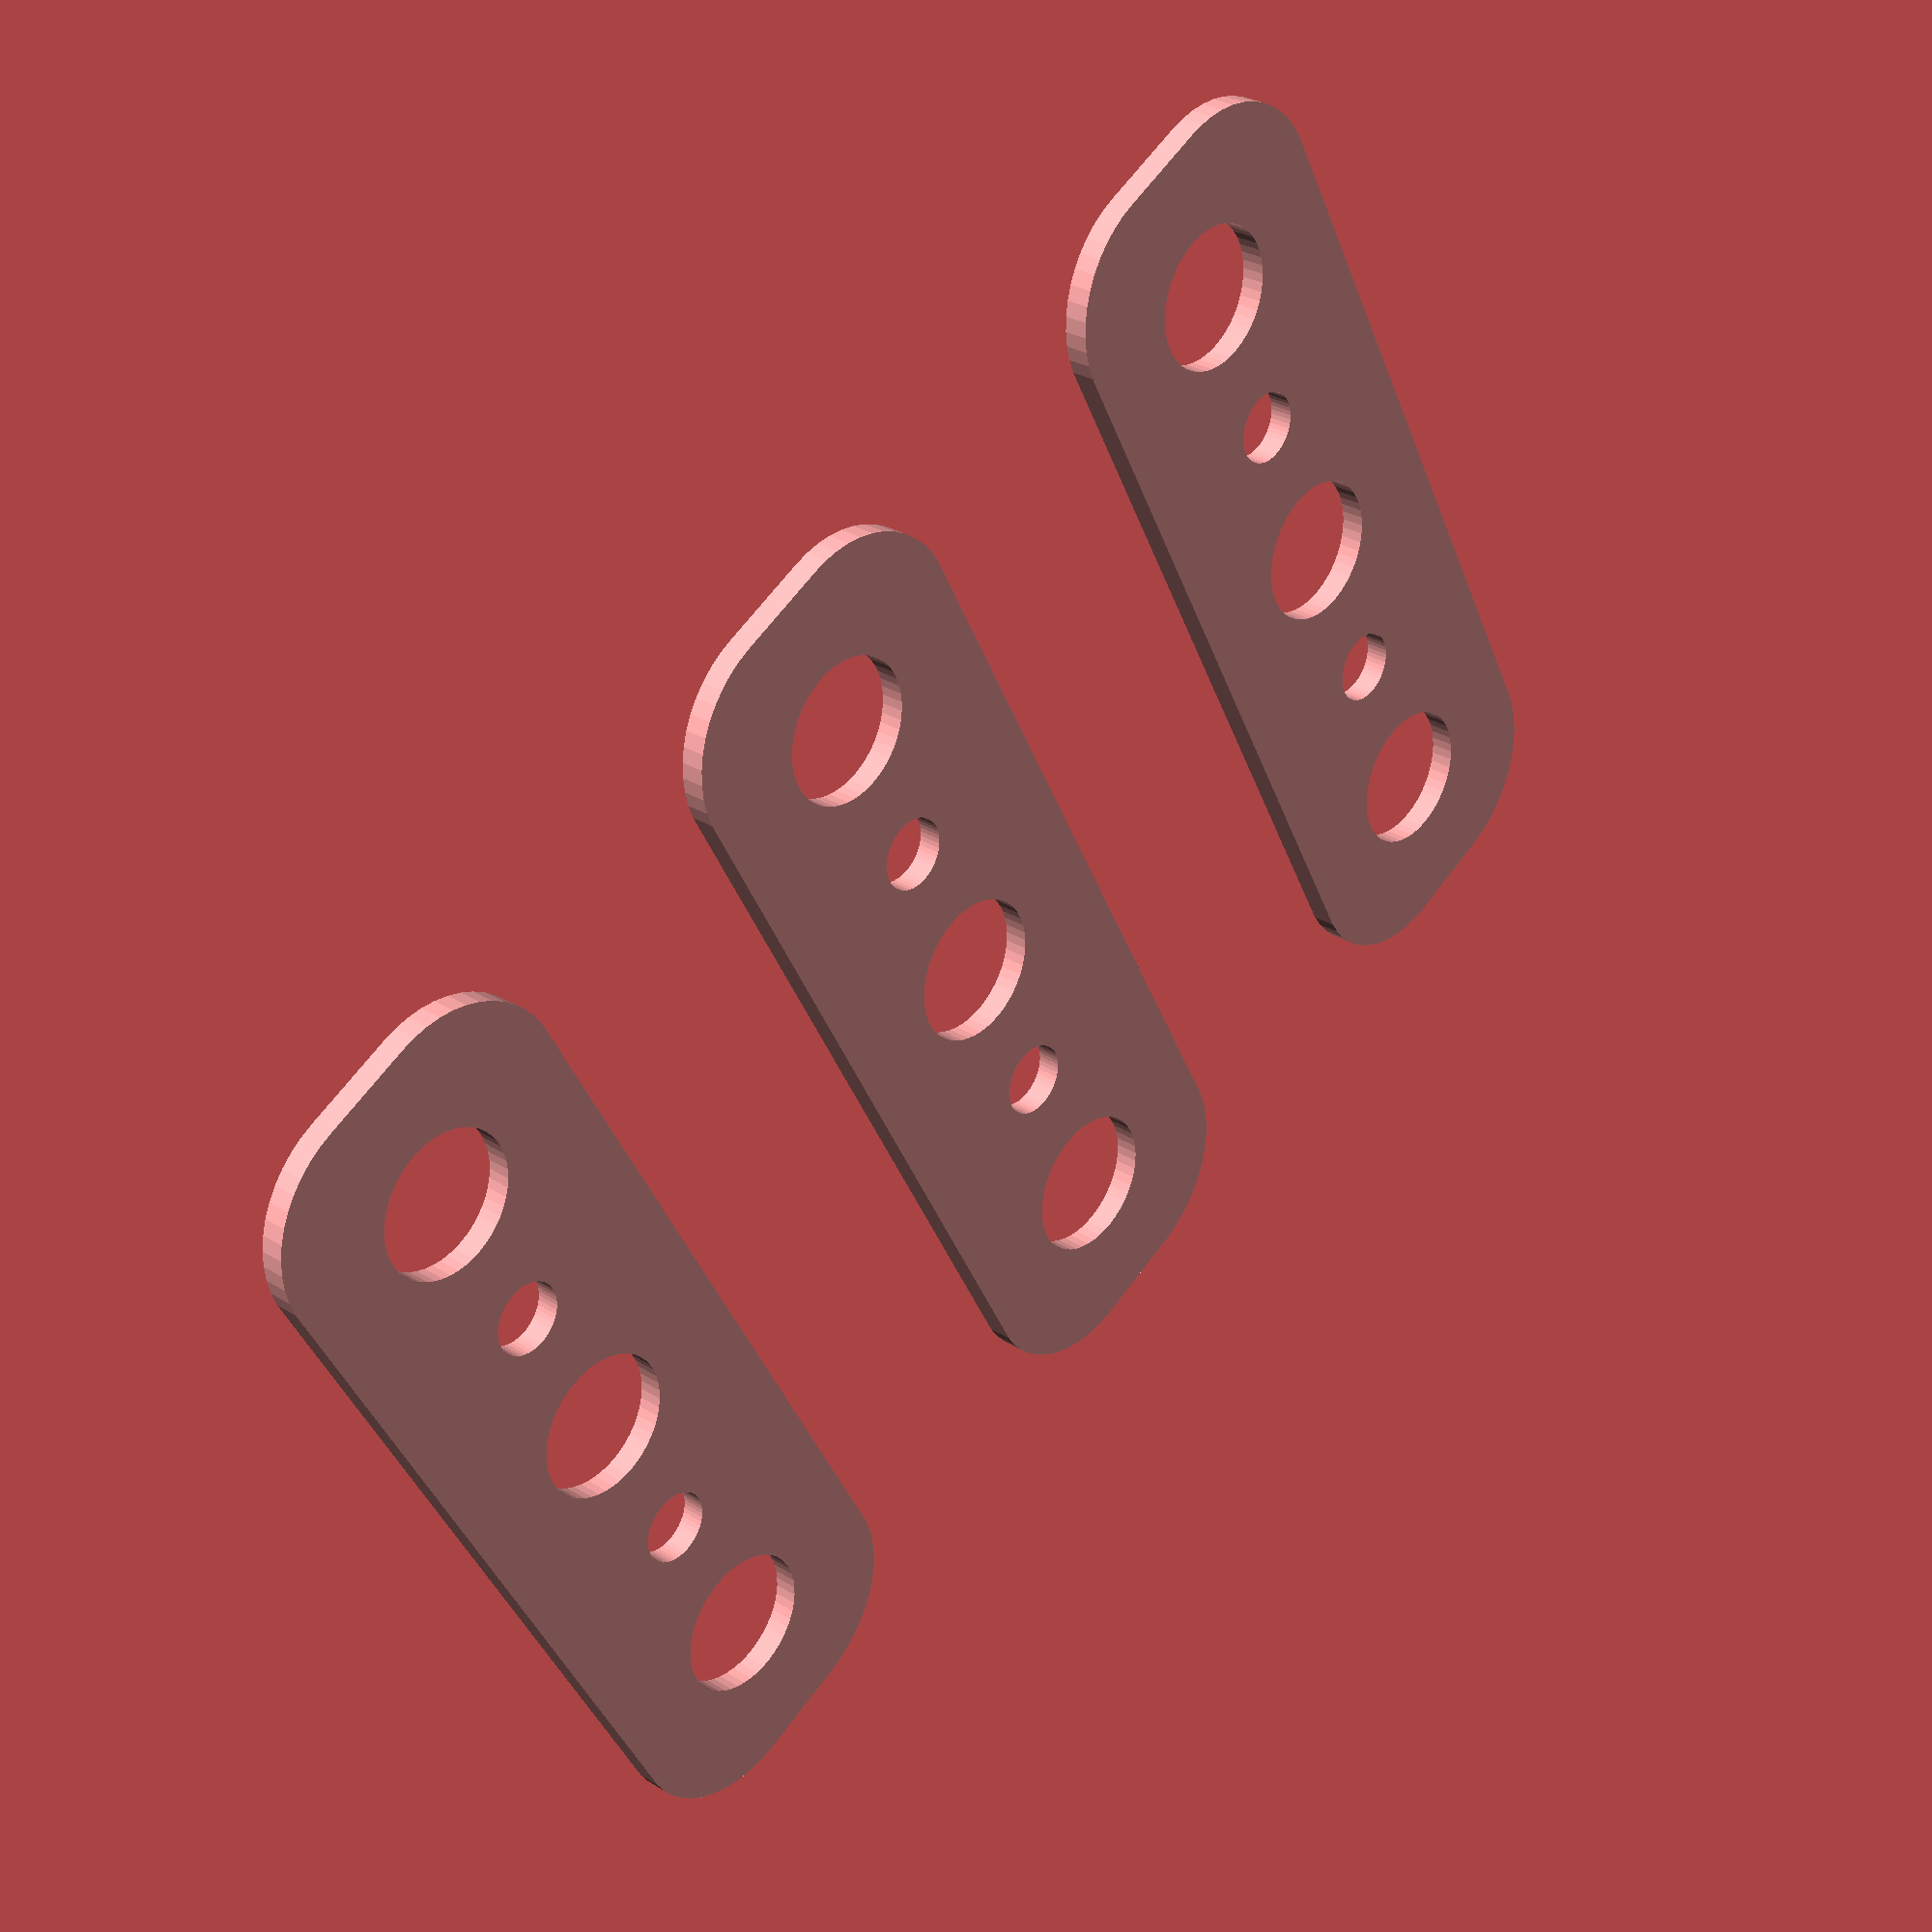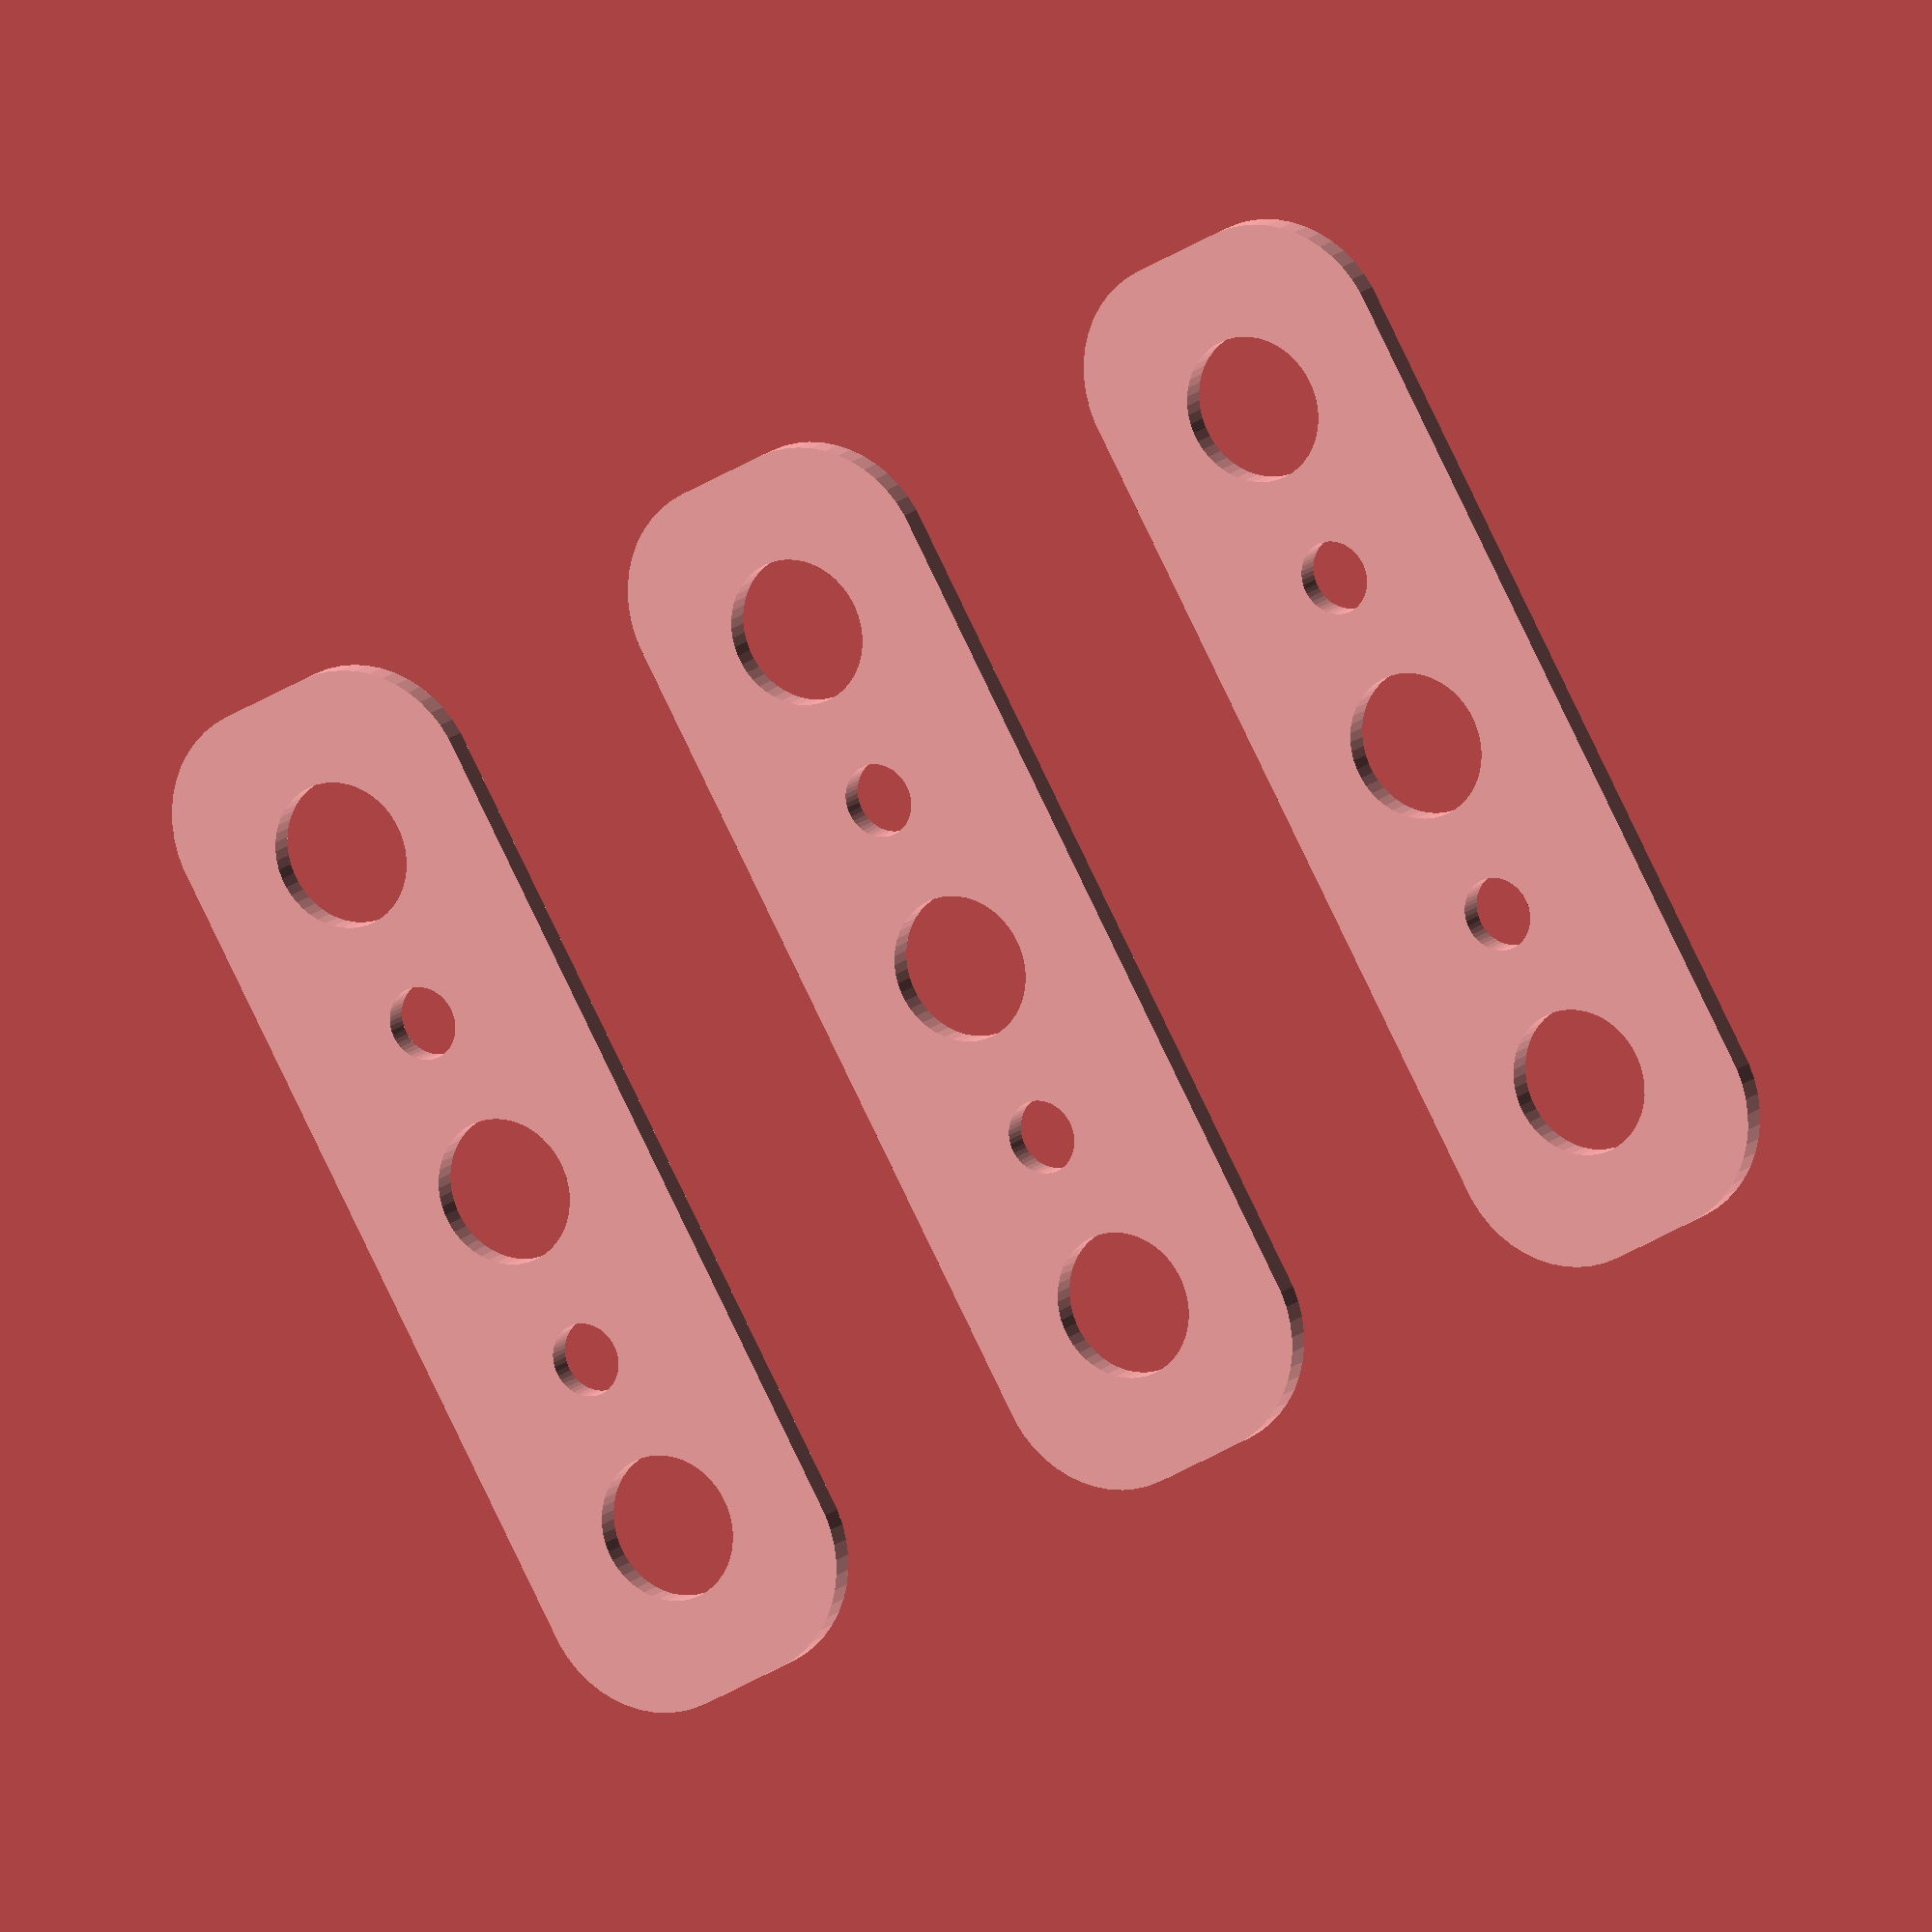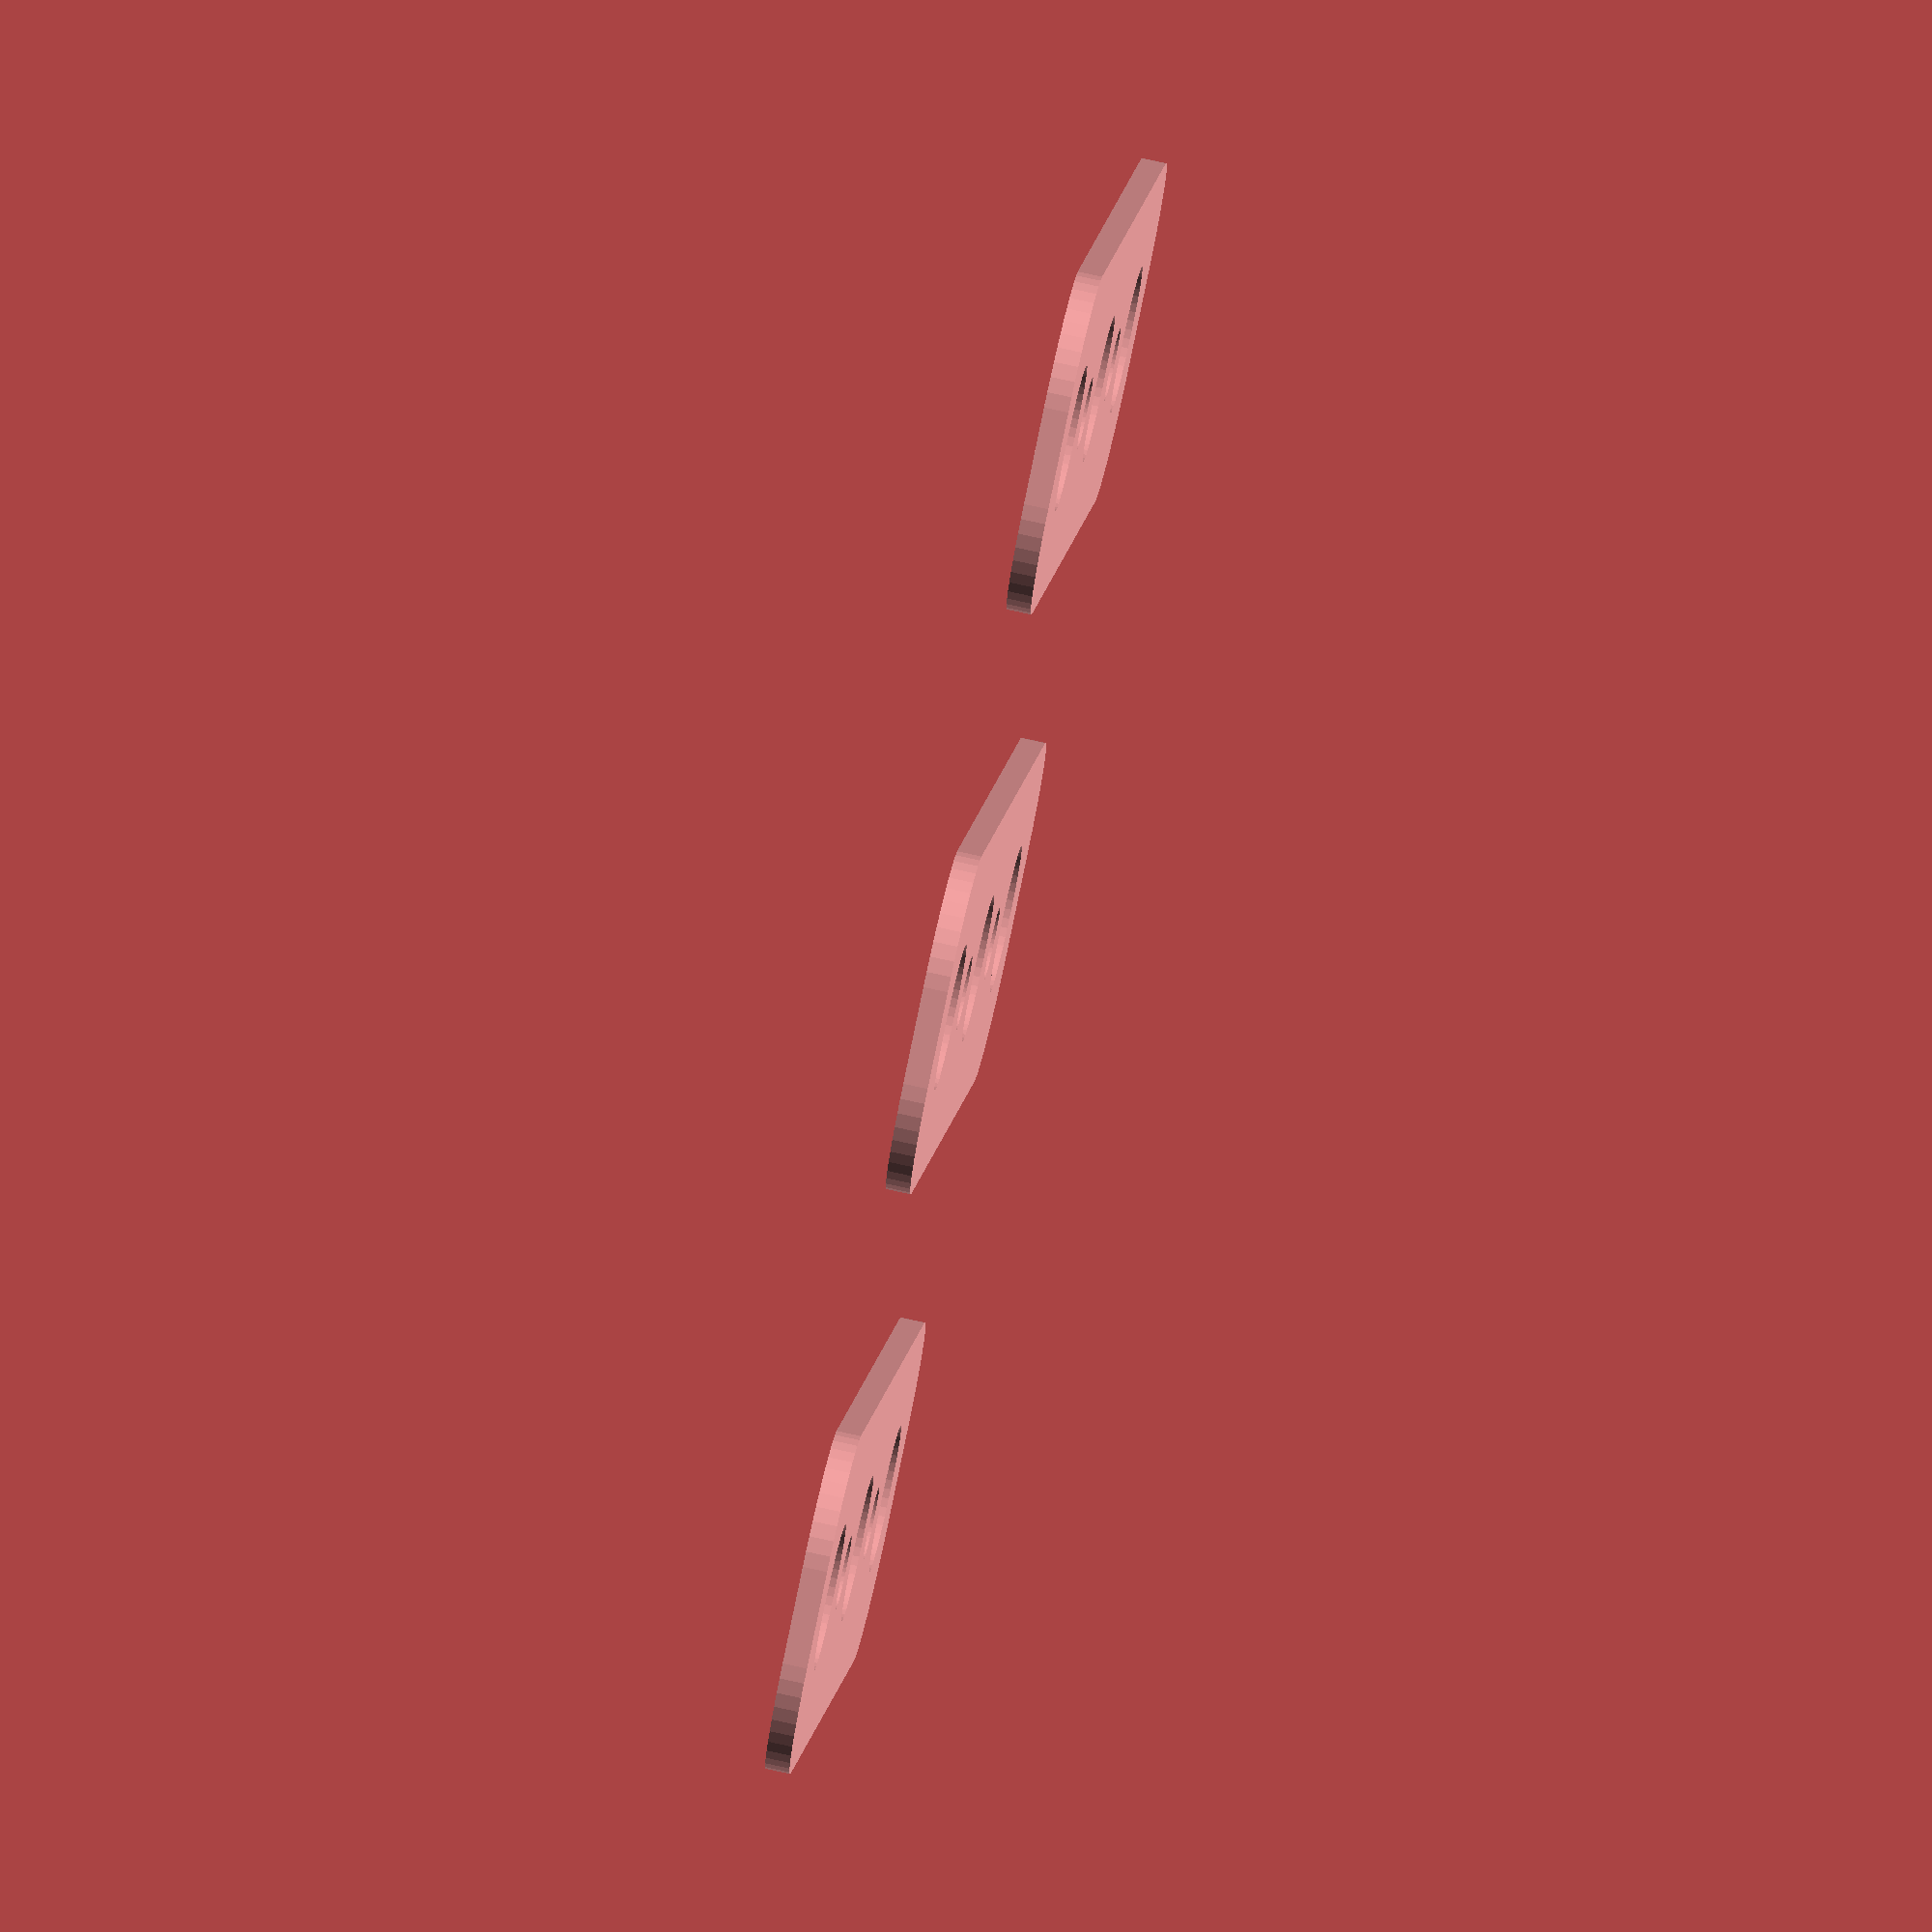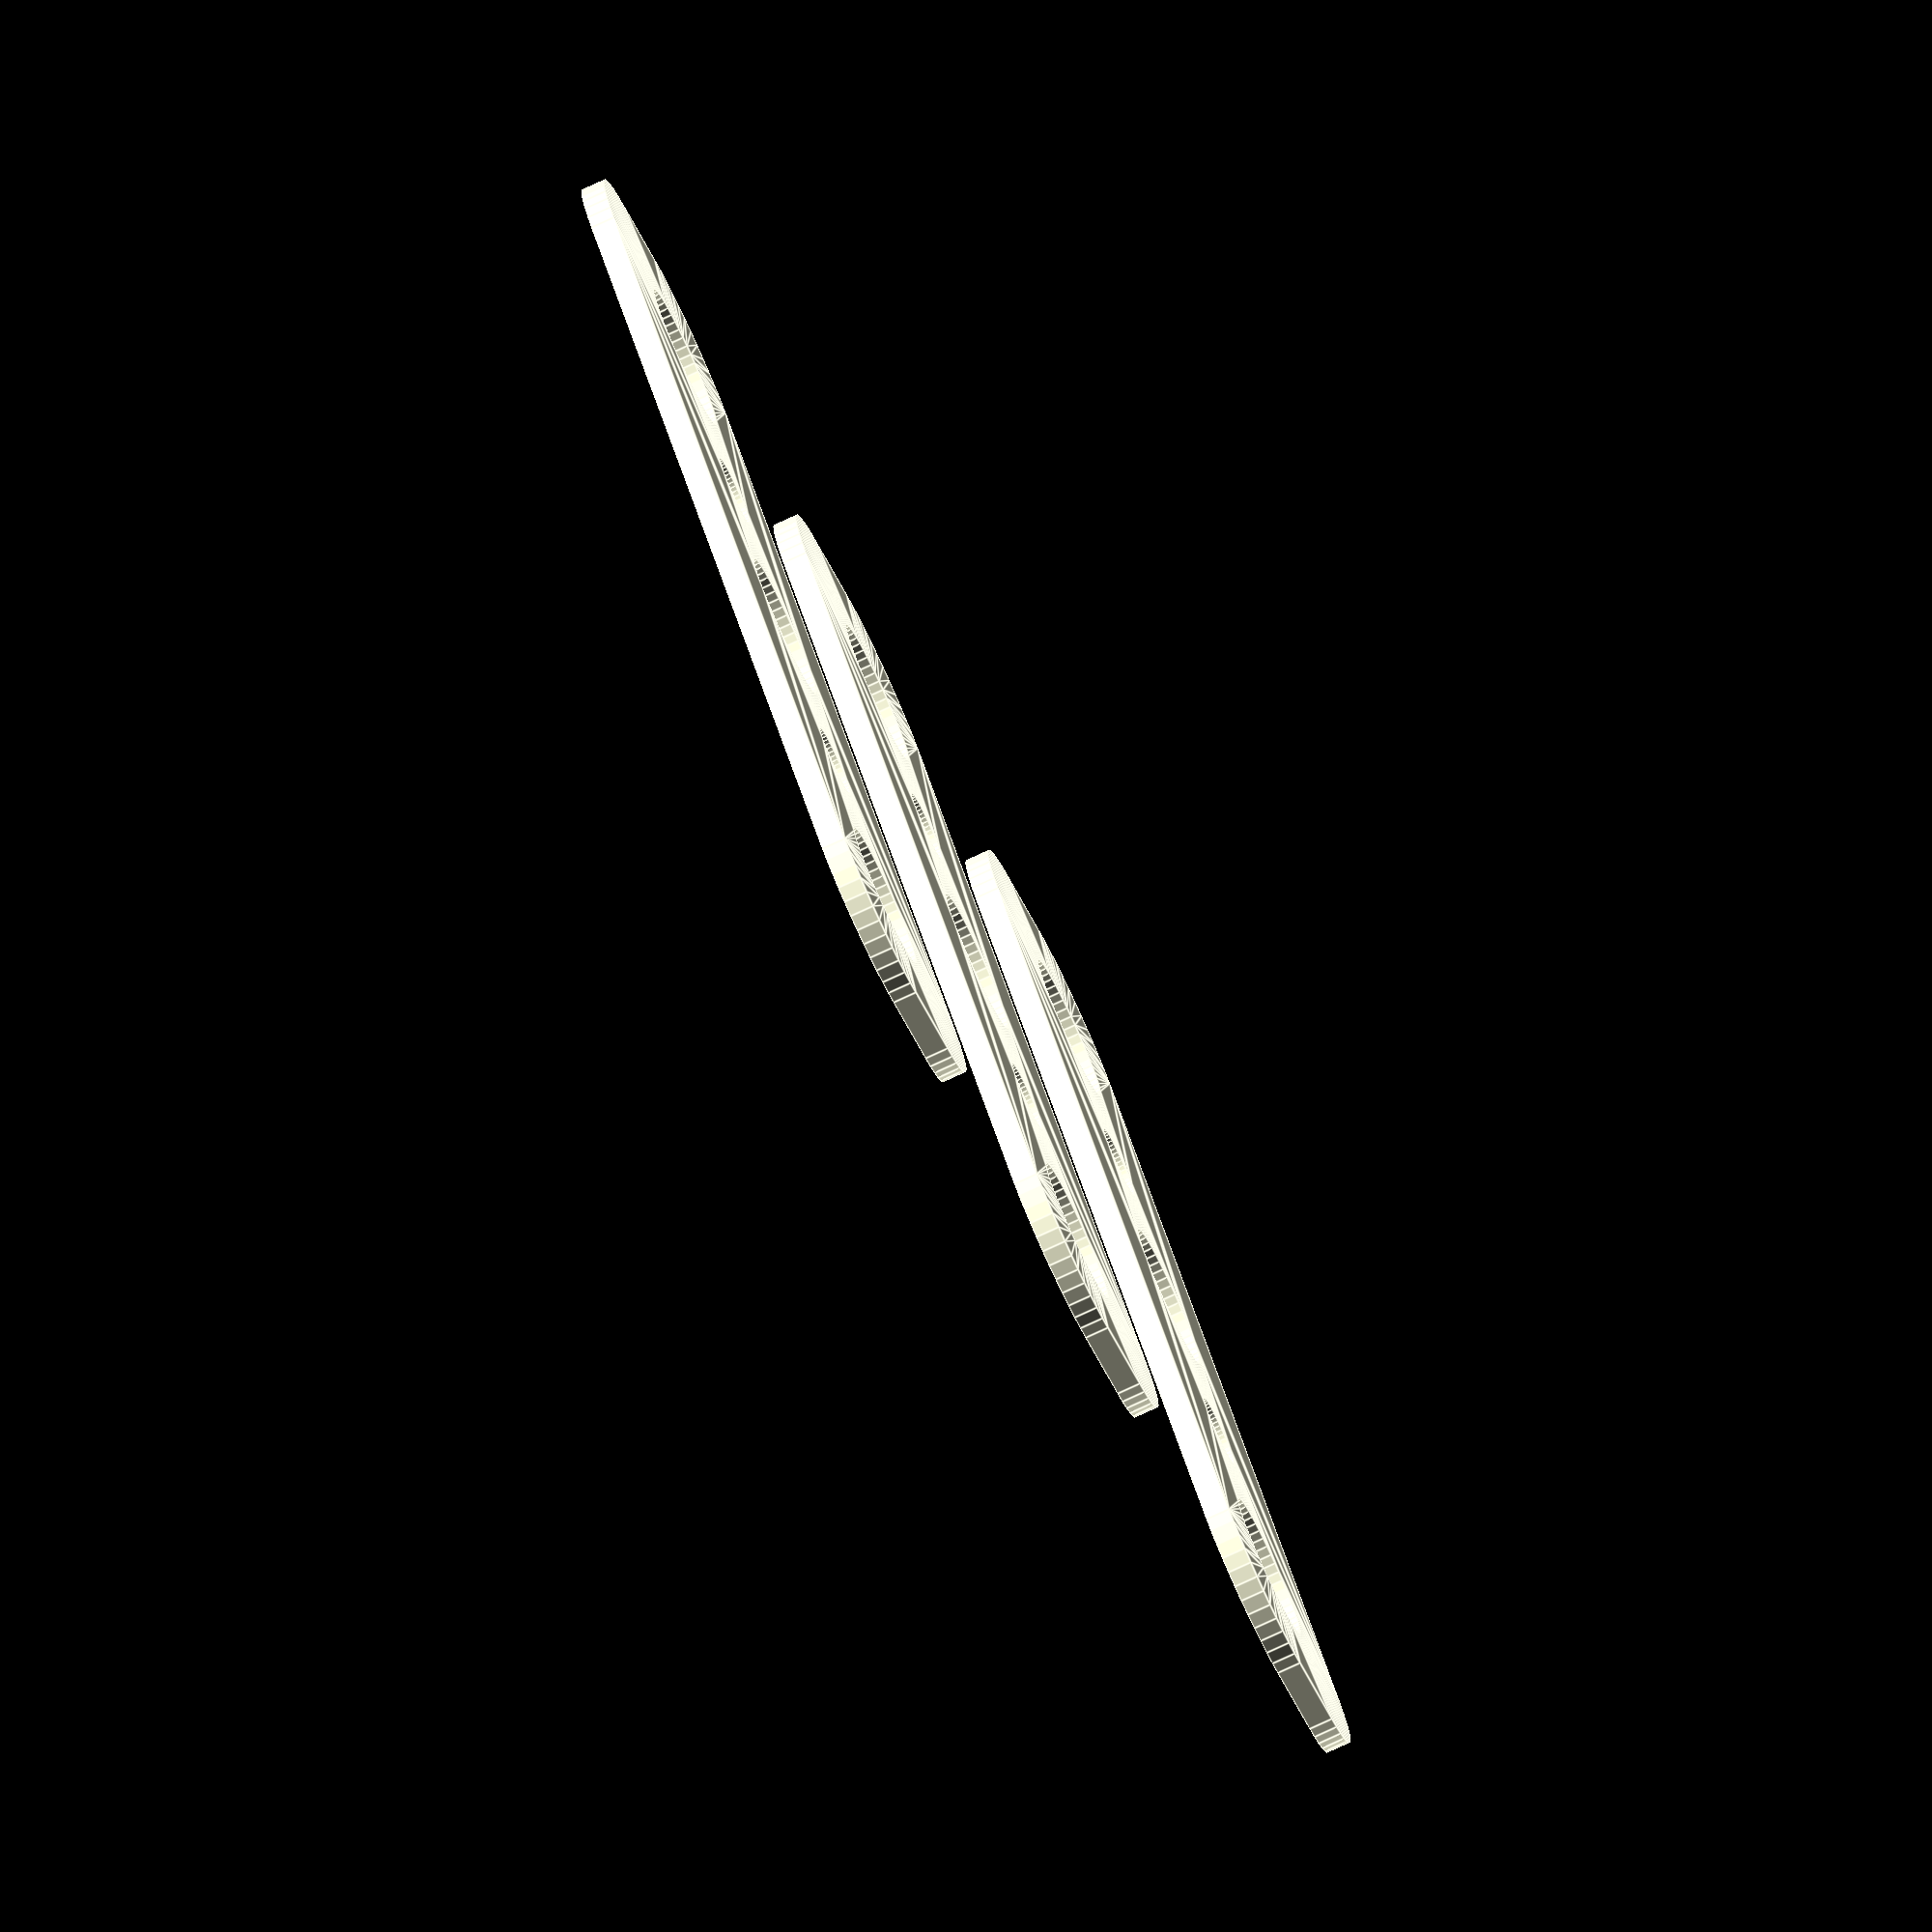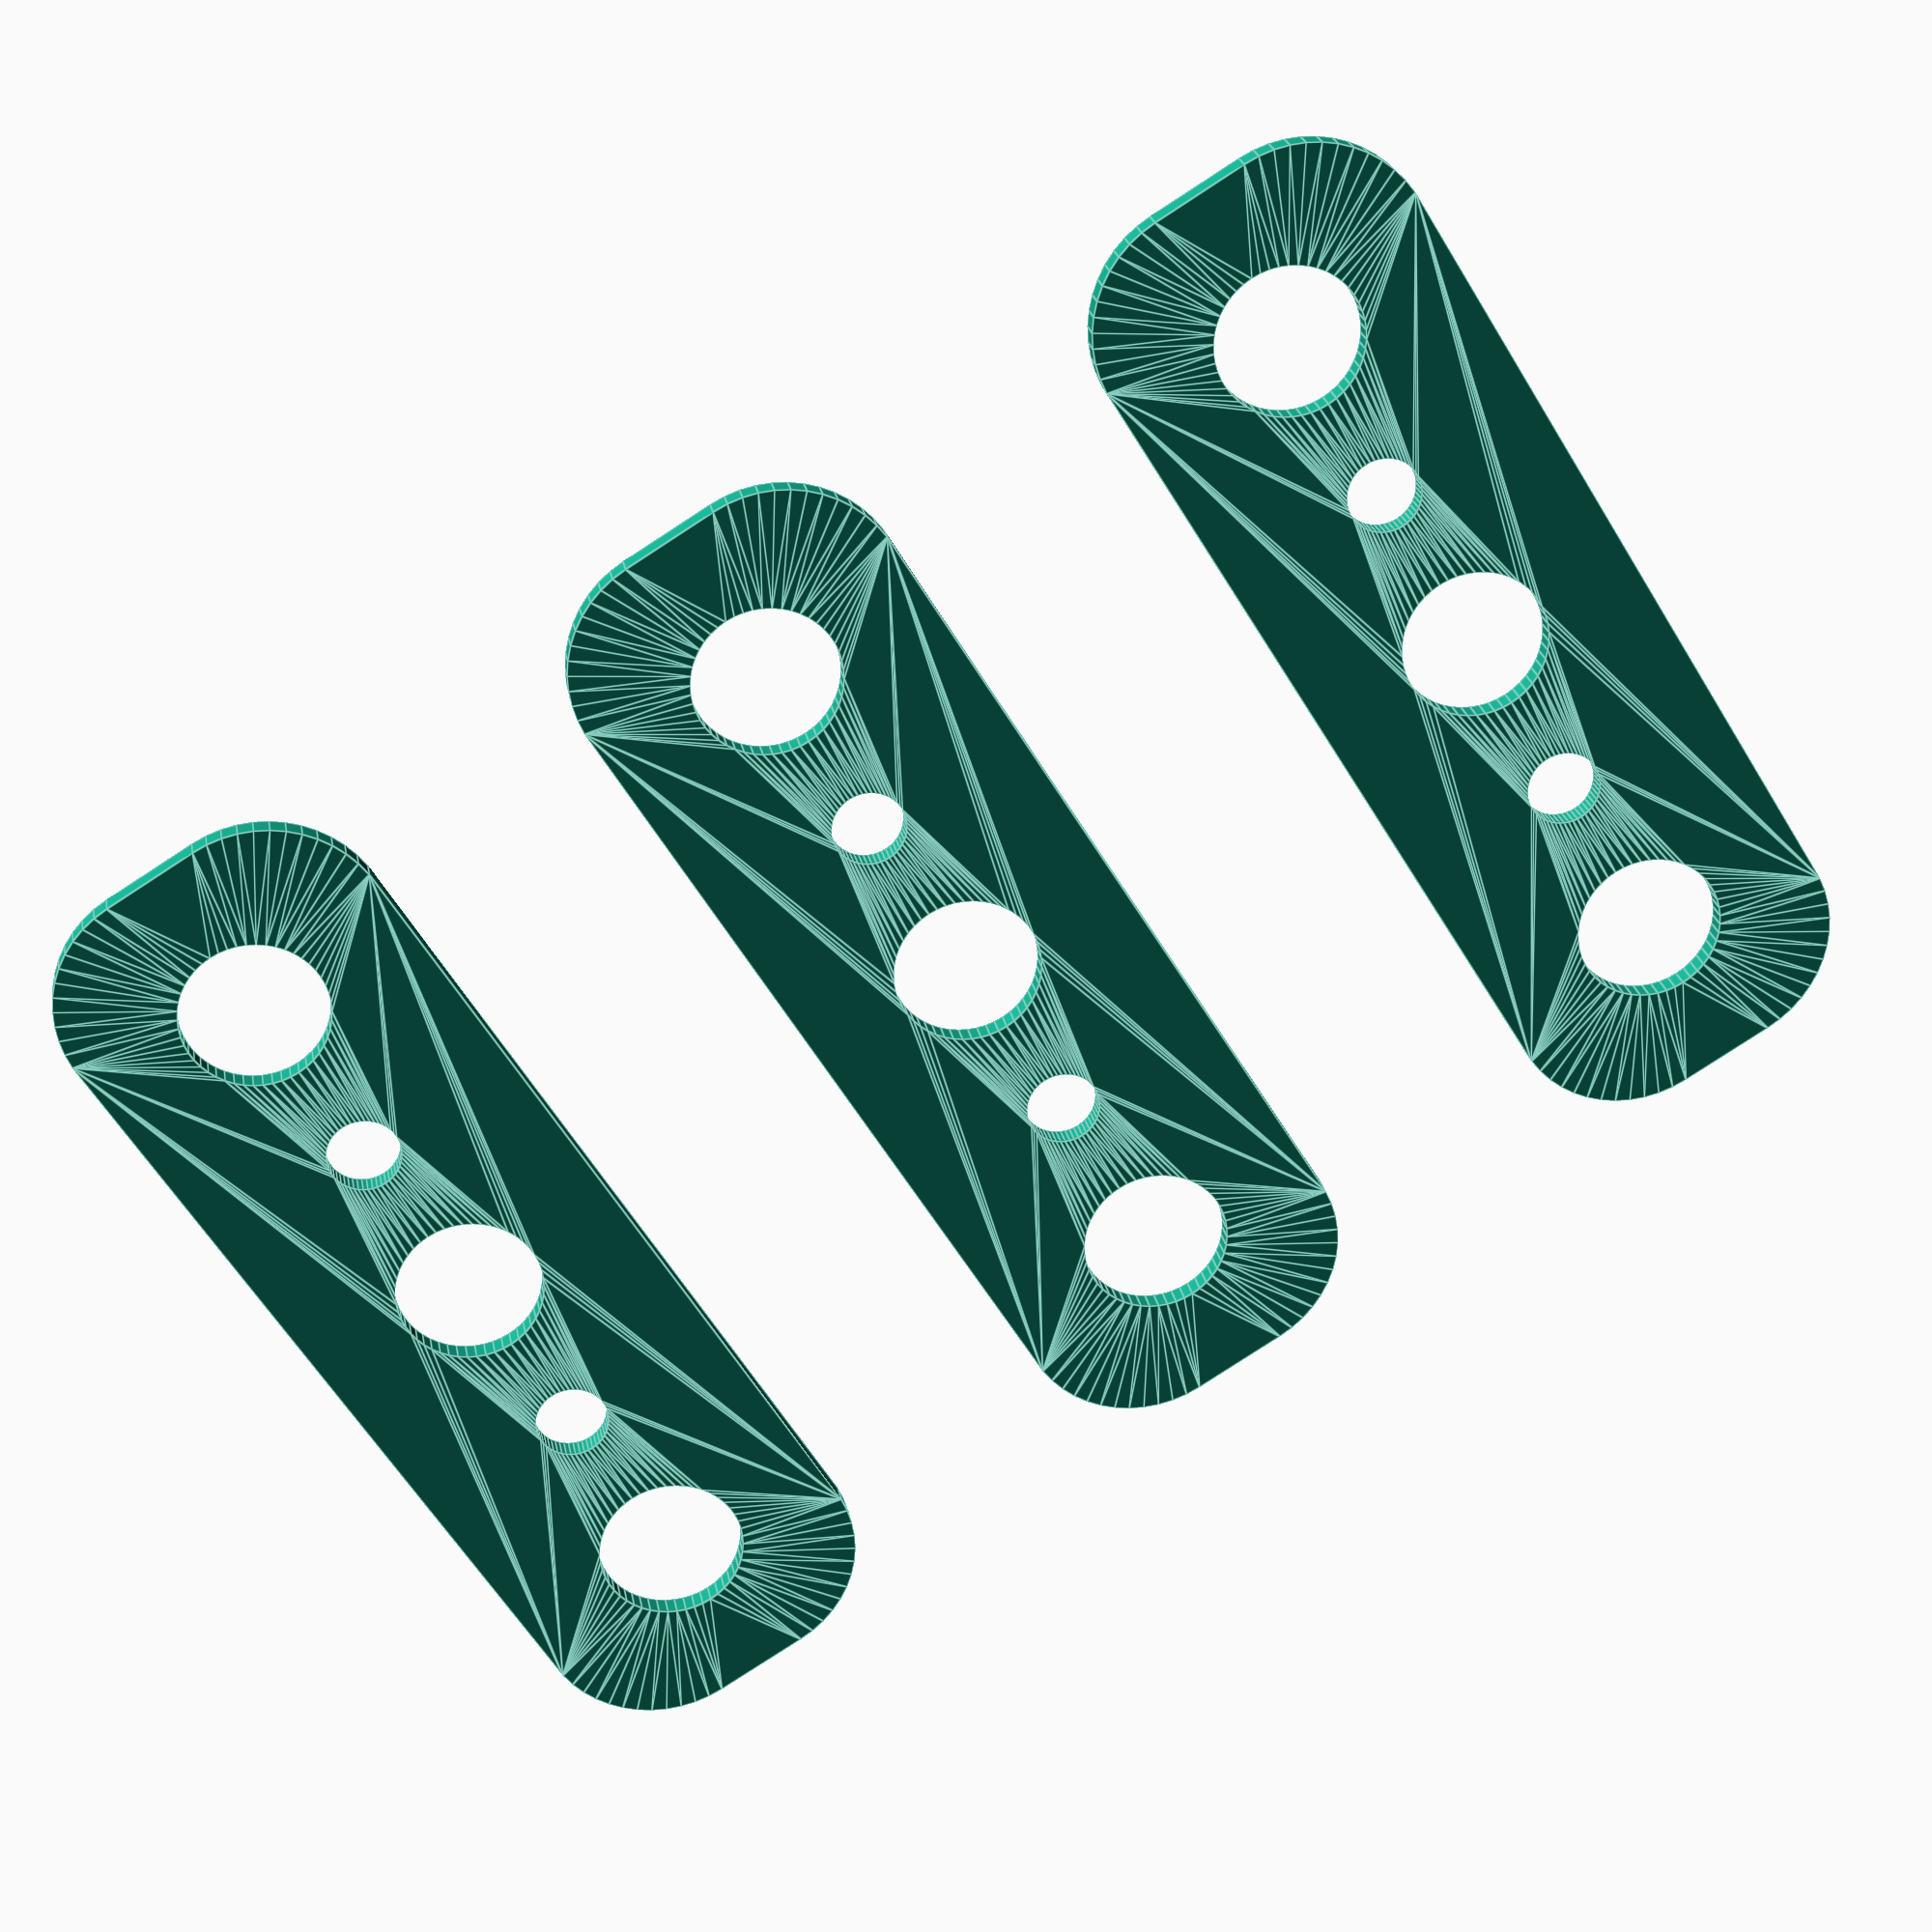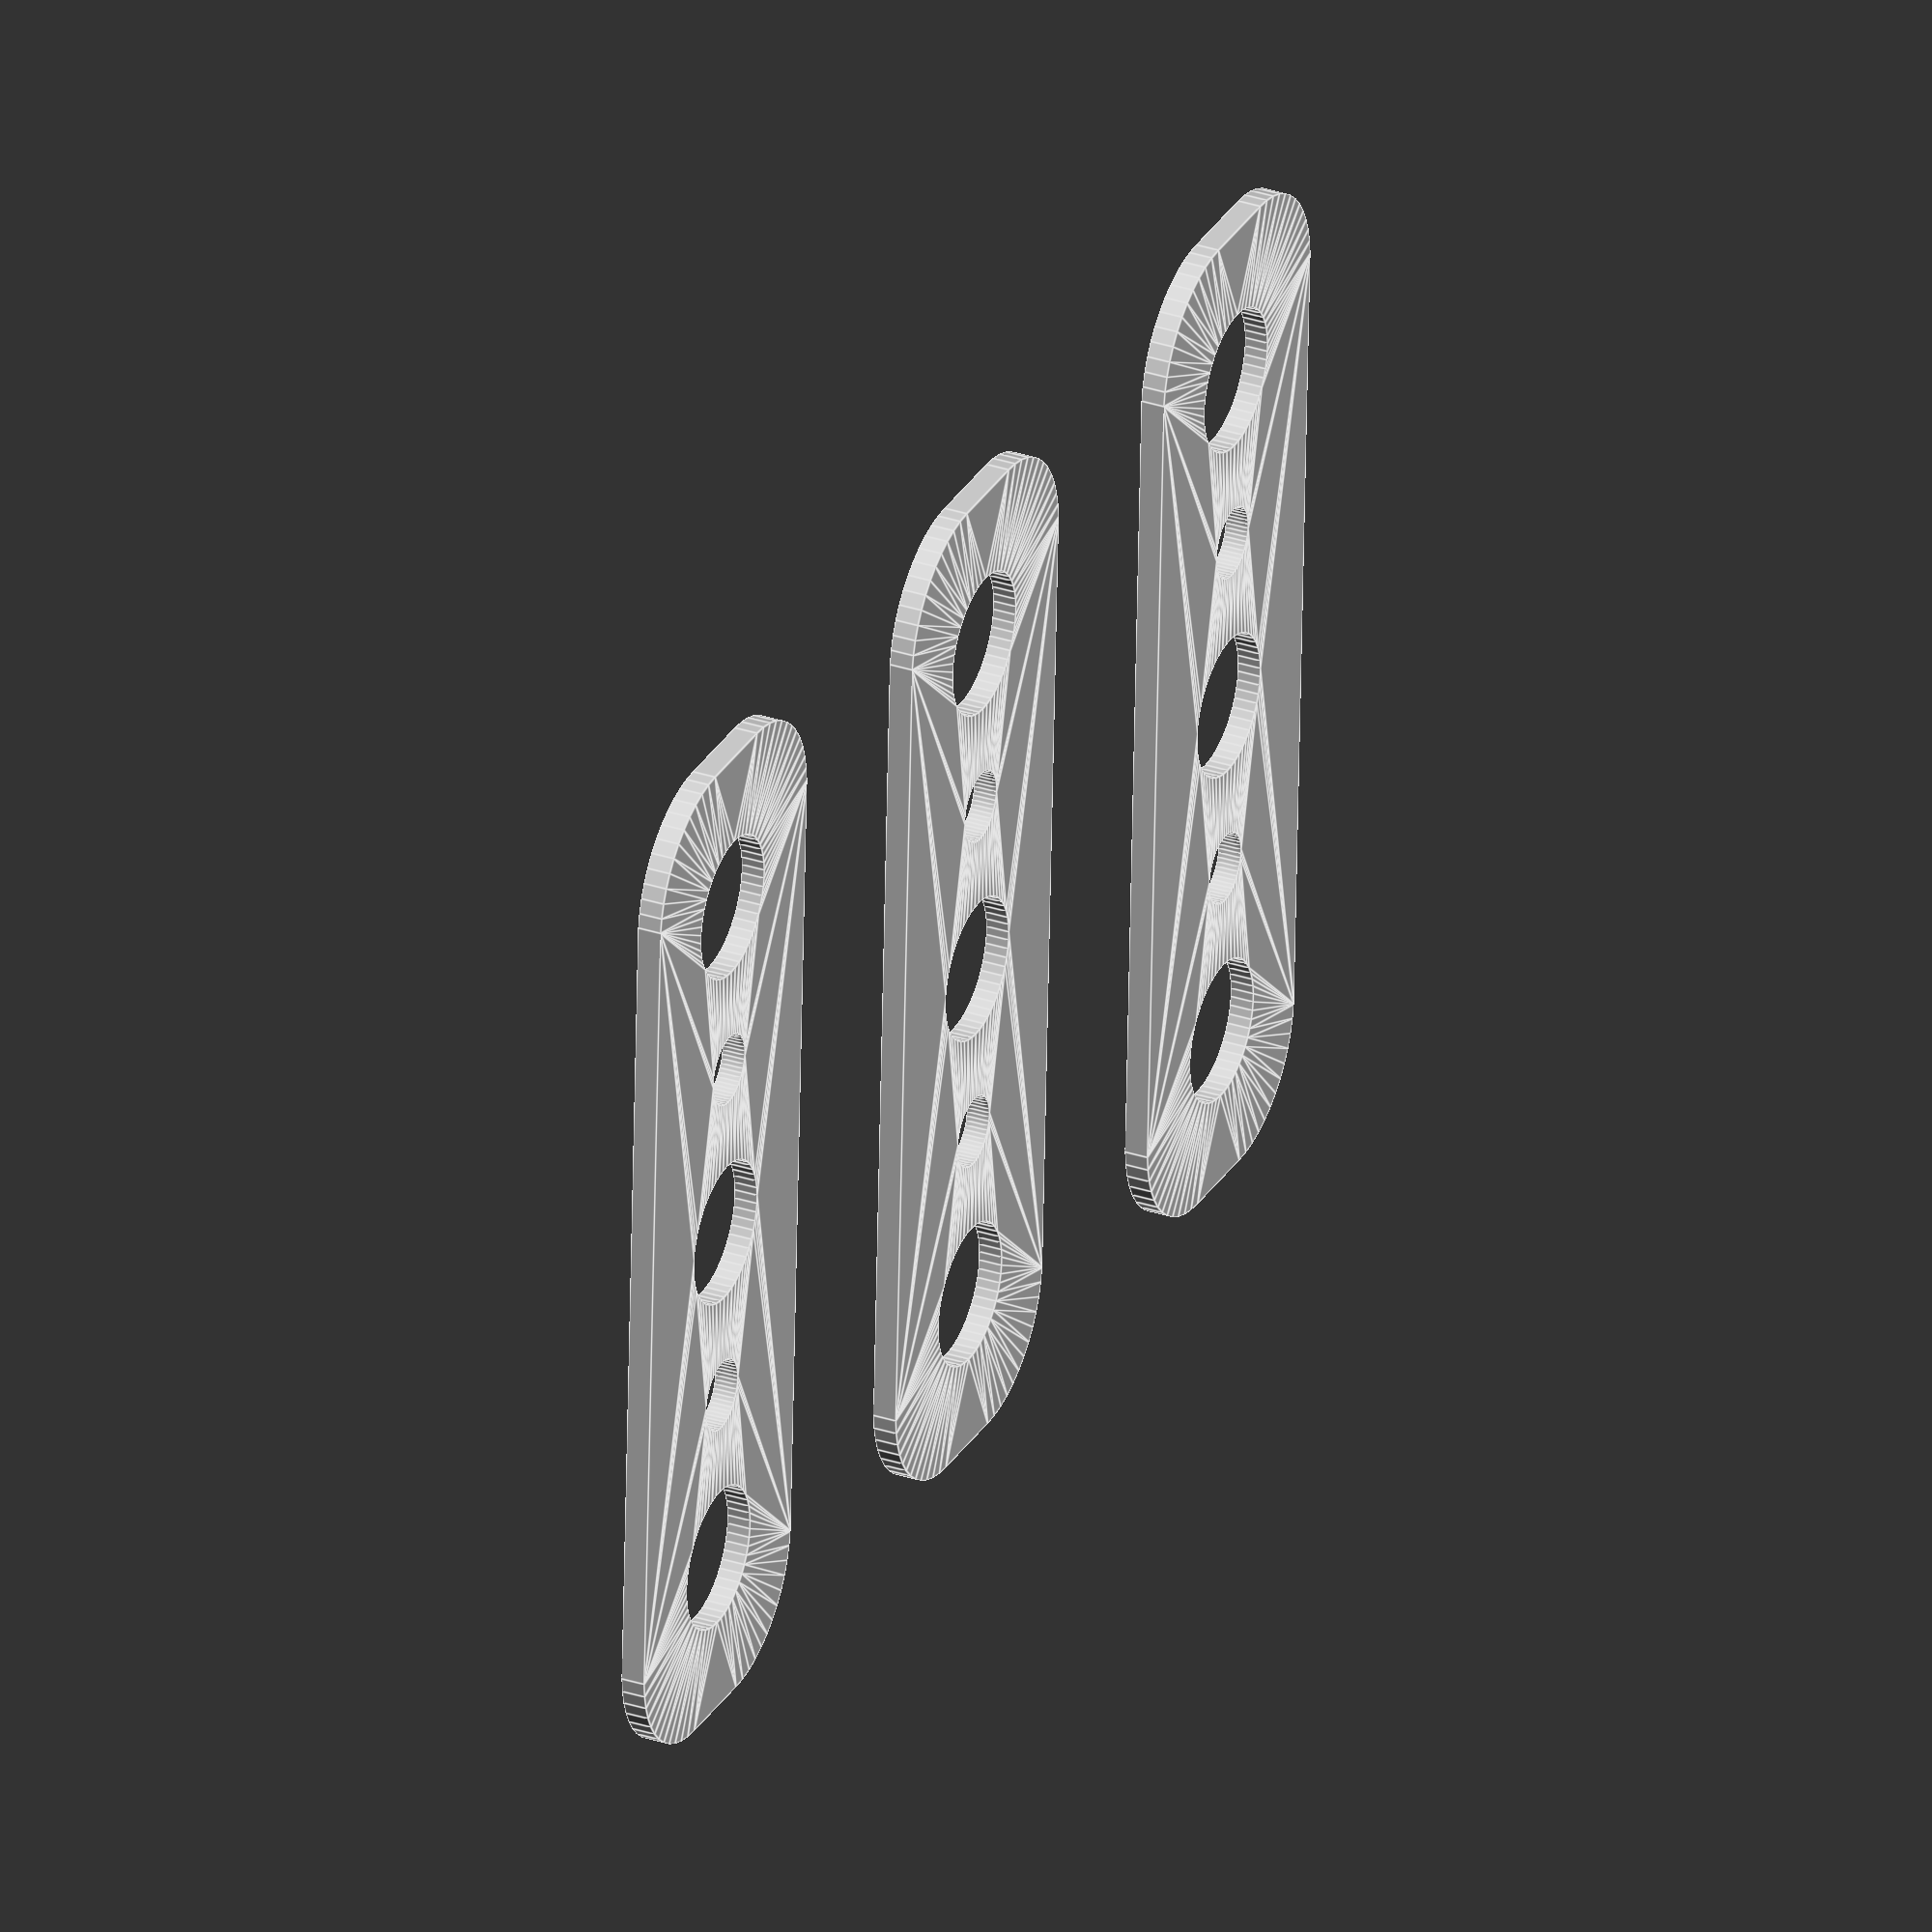
<openscad>
$fn = 50;


union() {
	translate(v = [0, 0, 0]) {
		projection() {
			intersection() {
				translate(v = [-500, -500, -6.0000000000]) {
					cube(size = [1000, 1000, 0.1000000000]);
				}
				difference() {
					union() {
						*color(alpha = 1.0000000000, c = "gray") {
							translate(v = [0, 7, 0]) {
								linear_extrude(height = 1) {
									text(font = "Arial:style=Bold", halign = "center", size = 4.5000000000, text = "COMMENT plate main", valign = "center");
								}
							}
						}
						*color(alpha = 1.0000000000, c = "gray") {
							translate(v = [0, 14, 0]) {
								linear_extrude(height = 1) {
									text(font = "Arial:style=Bold", halign = "center", size = 4.5000000000, text = "COMMENT description oobb_plate_shape_p_type_15_depth_3_width_1_height_15_thickness_true_both_holes", valign = "center");
								}
							}
						}
						hull() {
							translate(v = [-17.0000000000, 2.0000000000, 0]) {
								cylinder(h = 15, r = 5);
							}
							translate(v = [17.0000000000, 2.0000000000, 0]) {
								cylinder(h = 15, r = 5);
							}
							translate(v = [-17.0000000000, -2.0000000000, 0]) {
								cylinder(h = 15, r = 5);
							}
							translate(v = [17.0000000000, -2.0000000000, 0]) {
								cylinder(h = 15, r = 5);
							}
						}
					}
					union() {
						*color(alpha = 1.0000000000, c = "gray") {
							translate(v = [0, 7, 0]) {
								linear_extrude(height = 1) {
									text(font = "Arial:style=Bold", halign = "center", size = 4.5000000000, text = "COMMENT holes main", valign = "center");
								}
							}
						}
						*color(alpha = 1.0000000000, c = "gray") {
							translate(v = [0, 14, 0]) {
								linear_extrude(height = 1) {
									text(font = "Arial:style=Bold", halign = "center", size = 4.5000000000, text = "COMMENT description oobb_holes_shape_n_type_3_width_1_height_15_thickness_true_both_holes", valign = "center");
								}
							}
						}
						translate(v = [-15.0000000000, 0.0000000000, 0]) {
							translate(v = [0, 0, -50]) {
								cylinder(h = 100, r = 3.0000000000);
							}
						}
						translate(v = [0, 0, -50]) {
							cylinder(h = 100, r = 3.0000000000);
						}
						translate(v = [15.0000000000, 0.0000000000, 0]) {
							translate(v = [0, 0, -50]) {
								cylinder(h = 100, r = 3.0000000000);
							}
						}
						translate(v = [-15.0000000000, 0.0000000000, 0]) {
							translate(v = [0, 0, -50]) {
								cylinder(h = 100, r = 1.5000000000);
							}
						}
						translate(v = [-7.5000000000, 0.0000000000, 0]) {
							translate(v = [0, 0, -50]) {
								cylinder(h = 100, r = 1.5000000000);
							}
						}
						translate(v = [0, 0, -50]) {
							cylinder(h = 100, r = 1.5000000000);
						}
						translate(v = [7.5000000000, 0.0000000000, 0]) {
							translate(v = [0, 0, -50]) {
								cylinder(h = 100, r = 1.5000000000);
							}
						}
						translate(v = [15.0000000000, 0.0000000000, 0]) {
							translate(v = [0, 0, -50]) {
								cylinder(h = 100, r = 1.5000000000);
							}
						}
					}
				}
			}
		}
	}
	translate(v = [0, 24, 0]) {
		projection() {
			intersection() {
				translate(v = [-500, -500, -3.0000000000]) {
					cube(size = [1000, 1000, 0.1000000000]);
				}
				difference() {
					union() {
						*color(alpha = 1.0000000000, c = "gray") {
							translate(v = [0, 7, 0]) {
								linear_extrude(height = 1) {
									text(font = "Arial:style=Bold", halign = "center", size = 4.5000000000, text = "COMMENT plate main", valign = "center");
								}
							}
						}
						*color(alpha = 1.0000000000, c = "gray") {
							translate(v = [0, 14, 0]) {
								linear_extrude(height = 1) {
									text(font = "Arial:style=Bold", halign = "center", size = 4.5000000000, text = "COMMENT description oobb_plate_shape_p_type_15_depth_3_width_1_height_15_thickness_true_both_holes", valign = "center");
								}
							}
						}
						hull() {
							translate(v = [-17.0000000000, 2.0000000000, 0]) {
								cylinder(h = 15, r = 5);
							}
							translate(v = [17.0000000000, 2.0000000000, 0]) {
								cylinder(h = 15, r = 5);
							}
							translate(v = [-17.0000000000, -2.0000000000, 0]) {
								cylinder(h = 15, r = 5);
							}
							translate(v = [17.0000000000, -2.0000000000, 0]) {
								cylinder(h = 15, r = 5);
							}
						}
					}
					union() {
						*color(alpha = 1.0000000000, c = "gray") {
							translate(v = [0, 7, 0]) {
								linear_extrude(height = 1) {
									text(font = "Arial:style=Bold", halign = "center", size = 4.5000000000, text = "COMMENT holes main", valign = "center");
								}
							}
						}
						*color(alpha = 1.0000000000, c = "gray") {
							translate(v = [0, 14, 0]) {
								linear_extrude(height = 1) {
									text(font = "Arial:style=Bold", halign = "center", size = 4.5000000000, text = "COMMENT description oobb_holes_shape_n_type_3_width_1_height_15_thickness_true_both_holes", valign = "center");
								}
							}
						}
						translate(v = [-15.0000000000, 0.0000000000, 0]) {
							translate(v = [0, 0, -50]) {
								cylinder(h = 100, r = 3.0000000000);
							}
						}
						translate(v = [0, 0, -50]) {
							cylinder(h = 100, r = 3.0000000000);
						}
						translate(v = [15.0000000000, 0.0000000000, 0]) {
							translate(v = [0, 0, -50]) {
								cylinder(h = 100, r = 3.0000000000);
							}
						}
						translate(v = [-15.0000000000, 0.0000000000, 0]) {
							translate(v = [0, 0, -50]) {
								cylinder(h = 100, r = 1.5000000000);
							}
						}
						translate(v = [-7.5000000000, 0.0000000000, 0]) {
							translate(v = [0, 0, -50]) {
								cylinder(h = 100, r = 1.5000000000);
							}
						}
						translate(v = [0, 0, -50]) {
							cylinder(h = 100, r = 1.5000000000);
						}
						translate(v = [7.5000000000, 0.0000000000, 0]) {
							translate(v = [0, 0, -50]) {
								cylinder(h = 100, r = 1.5000000000);
							}
						}
						translate(v = [15.0000000000, 0.0000000000, 0]) {
							translate(v = [0, 0, -50]) {
								cylinder(h = 100, r = 1.5000000000);
							}
						}
					}
				}
			}
		}
	}
	translate(v = [0, 48, 0]) {
		projection() {
			intersection() {
				translate(v = [-500, -500, 0.0000000000]) {
					cube(size = [1000, 1000, 0.1000000000]);
				}
				difference() {
					union() {
						*color(alpha = 1.0000000000, c = "gray") {
							translate(v = [0, 7, 0]) {
								linear_extrude(height = 1) {
									text(font = "Arial:style=Bold", halign = "center", size = 4.5000000000, text = "COMMENT plate main", valign = "center");
								}
							}
						}
						*color(alpha = 1.0000000000, c = "gray") {
							translate(v = [0, 14, 0]) {
								linear_extrude(height = 1) {
									text(font = "Arial:style=Bold", halign = "center", size = 4.5000000000, text = "COMMENT description oobb_plate_shape_p_type_15_depth_3_width_1_height_15_thickness_true_both_holes", valign = "center");
								}
							}
						}
						hull() {
							translate(v = [-17.0000000000, 2.0000000000, 0]) {
								cylinder(h = 15, r = 5);
							}
							translate(v = [17.0000000000, 2.0000000000, 0]) {
								cylinder(h = 15, r = 5);
							}
							translate(v = [-17.0000000000, -2.0000000000, 0]) {
								cylinder(h = 15, r = 5);
							}
							translate(v = [17.0000000000, -2.0000000000, 0]) {
								cylinder(h = 15, r = 5);
							}
						}
					}
					union() {
						*color(alpha = 1.0000000000, c = "gray") {
							translate(v = [0, 7, 0]) {
								linear_extrude(height = 1) {
									text(font = "Arial:style=Bold", halign = "center", size = 4.5000000000, text = "COMMENT holes main", valign = "center");
								}
							}
						}
						*color(alpha = 1.0000000000, c = "gray") {
							translate(v = [0, 14, 0]) {
								linear_extrude(height = 1) {
									text(font = "Arial:style=Bold", halign = "center", size = 4.5000000000, text = "COMMENT description oobb_holes_shape_n_type_3_width_1_height_15_thickness_true_both_holes", valign = "center");
								}
							}
						}
						translate(v = [-15.0000000000, 0.0000000000, 0]) {
							translate(v = [0, 0, -50]) {
								cylinder(h = 100, r = 3.0000000000);
							}
						}
						translate(v = [0, 0, -50]) {
							cylinder(h = 100, r = 3.0000000000);
						}
						translate(v = [15.0000000000, 0.0000000000, 0]) {
							translate(v = [0, 0, -50]) {
								cylinder(h = 100, r = 3.0000000000);
							}
						}
						translate(v = [-15.0000000000, 0.0000000000, 0]) {
							translate(v = [0, 0, -50]) {
								cylinder(h = 100, r = 1.5000000000);
							}
						}
						translate(v = [-7.5000000000, 0.0000000000, 0]) {
							translate(v = [0, 0, -50]) {
								cylinder(h = 100, r = 1.5000000000);
							}
						}
						translate(v = [0, 0, -50]) {
							cylinder(h = 100, r = 1.5000000000);
						}
						translate(v = [7.5000000000, 0.0000000000, 0]) {
							translate(v = [0, 0, -50]) {
								cylinder(h = 100, r = 1.5000000000);
							}
						}
						translate(v = [15.0000000000, 0.0000000000, 0]) {
							translate(v = [0, 0, -50]) {
								cylinder(h = 100, r = 1.5000000000);
							}
						}
					}
				}
			}
		}
	}
	translate(v = [0, 72, 0]) {
		projection() {
			intersection() {
				translate(v = [-500, -500, 3.0000000000]) {
					cube(size = [1000, 1000, 0.1000000000]);
				}
				difference() {
					union() {
						*color(alpha = 1.0000000000, c = "gray") {
							translate(v = [0, 7, 0]) {
								linear_extrude(height = 1) {
									text(font = "Arial:style=Bold", halign = "center", size = 4.5000000000, text = "COMMENT plate main", valign = "center");
								}
							}
						}
						*color(alpha = 1.0000000000, c = "gray") {
							translate(v = [0, 14, 0]) {
								linear_extrude(height = 1) {
									text(font = "Arial:style=Bold", halign = "center", size = 4.5000000000, text = "COMMENT description oobb_plate_shape_p_type_15_depth_3_width_1_height_15_thickness_true_both_holes", valign = "center");
								}
							}
						}
						hull() {
							translate(v = [-17.0000000000, 2.0000000000, 0]) {
								cylinder(h = 15, r = 5);
							}
							translate(v = [17.0000000000, 2.0000000000, 0]) {
								cylinder(h = 15, r = 5);
							}
							translate(v = [-17.0000000000, -2.0000000000, 0]) {
								cylinder(h = 15, r = 5);
							}
							translate(v = [17.0000000000, -2.0000000000, 0]) {
								cylinder(h = 15, r = 5);
							}
						}
					}
					union() {
						*color(alpha = 1.0000000000, c = "gray") {
							translate(v = [0, 7, 0]) {
								linear_extrude(height = 1) {
									text(font = "Arial:style=Bold", halign = "center", size = 4.5000000000, text = "COMMENT holes main", valign = "center");
								}
							}
						}
						*color(alpha = 1.0000000000, c = "gray") {
							translate(v = [0, 14, 0]) {
								linear_extrude(height = 1) {
									text(font = "Arial:style=Bold", halign = "center", size = 4.5000000000, text = "COMMENT description oobb_holes_shape_n_type_3_width_1_height_15_thickness_true_both_holes", valign = "center");
								}
							}
						}
						translate(v = [-15.0000000000, 0.0000000000, 0]) {
							translate(v = [0, 0, -50]) {
								cylinder(h = 100, r = 3.0000000000);
							}
						}
						translate(v = [0, 0, -50]) {
							cylinder(h = 100, r = 3.0000000000);
						}
						translate(v = [15.0000000000, 0.0000000000, 0]) {
							translate(v = [0, 0, -50]) {
								cylinder(h = 100, r = 3.0000000000);
							}
						}
						translate(v = [-15.0000000000, 0.0000000000, 0]) {
							translate(v = [0, 0, -50]) {
								cylinder(h = 100, r = 1.5000000000);
							}
						}
						translate(v = [-7.5000000000, 0.0000000000, 0]) {
							translate(v = [0, 0, -50]) {
								cylinder(h = 100, r = 1.5000000000);
							}
						}
						translate(v = [0, 0, -50]) {
							cylinder(h = 100, r = 1.5000000000);
						}
						translate(v = [7.5000000000, 0.0000000000, 0]) {
							translate(v = [0, 0, -50]) {
								cylinder(h = 100, r = 1.5000000000);
							}
						}
						translate(v = [15.0000000000, 0.0000000000, 0]) {
							translate(v = [0, 0, -50]) {
								cylinder(h = 100, r = 1.5000000000);
							}
						}
					}
				}
			}
		}
	}
	translate(v = [0, 96, 0]) {
		projection() {
			intersection() {
				translate(v = [-500, -500, 6.0000000000]) {
					cube(size = [1000, 1000, 0.1000000000]);
				}
				difference() {
					union() {
						*color(alpha = 1.0000000000, c = "gray") {
							translate(v = [0, 7, 0]) {
								linear_extrude(height = 1) {
									text(font = "Arial:style=Bold", halign = "center", size = 4.5000000000, text = "COMMENT plate main", valign = "center");
								}
							}
						}
						*color(alpha = 1.0000000000, c = "gray") {
							translate(v = [0, 14, 0]) {
								linear_extrude(height = 1) {
									text(font = "Arial:style=Bold", halign = "center", size = 4.5000000000, text = "COMMENT description oobb_plate_shape_p_type_15_depth_3_width_1_height_15_thickness_true_both_holes", valign = "center");
								}
							}
						}
						hull() {
							translate(v = [-17.0000000000, 2.0000000000, 0]) {
								cylinder(h = 15, r = 5);
							}
							translate(v = [17.0000000000, 2.0000000000, 0]) {
								cylinder(h = 15, r = 5);
							}
							translate(v = [-17.0000000000, -2.0000000000, 0]) {
								cylinder(h = 15, r = 5);
							}
							translate(v = [17.0000000000, -2.0000000000, 0]) {
								cylinder(h = 15, r = 5);
							}
						}
					}
					union() {
						*color(alpha = 1.0000000000, c = "gray") {
							translate(v = [0, 7, 0]) {
								linear_extrude(height = 1) {
									text(font = "Arial:style=Bold", halign = "center", size = 4.5000000000, text = "COMMENT holes main", valign = "center");
								}
							}
						}
						*color(alpha = 1.0000000000, c = "gray") {
							translate(v = [0, 14, 0]) {
								linear_extrude(height = 1) {
									text(font = "Arial:style=Bold", halign = "center", size = 4.5000000000, text = "COMMENT description oobb_holes_shape_n_type_3_width_1_height_15_thickness_true_both_holes", valign = "center");
								}
							}
						}
						translate(v = [-15.0000000000, 0.0000000000, 0]) {
							translate(v = [0, 0, -50]) {
								cylinder(h = 100, r = 3.0000000000);
							}
						}
						translate(v = [0, 0, -50]) {
							cylinder(h = 100, r = 3.0000000000);
						}
						translate(v = [15.0000000000, 0.0000000000, 0]) {
							translate(v = [0, 0, -50]) {
								cylinder(h = 100, r = 3.0000000000);
							}
						}
						translate(v = [-15.0000000000, 0.0000000000, 0]) {
							translate(v = [0, 0, -50]) {
								cylinder(h = 100, r = 1.5000000000);
							}
						}
						translate(v = [-7.5000000000, 0.0000000000, 0]) {
							translate(v = [0, 0, -50]) {
								cylinder(h = 100, r = 1.5000000000);
							}
						}
						translate(v = [0, 0, -50]) {
							cylinder(h = 100, r = 1.5000000000);
						}
						translate(v = [7.5000000000, 0.0000000000, 0]) {
							translate(v = [0, 0, -50]) {
								cylinder(h = 100, r = 1.5000000000);
							}
						}
						translate(v = [15.0000000000, 0.0000000000, 0]) {
							translate(v = [0, 0, -50]) {
								cylinder(h = 100, r = 1.5000000000);
							}
						}
					}
				}
			}
		}
	}
}
</openscad>
<views>
elev=151.3 azim=61.5 roll=227.4 proj=p view=solid
elev=165.0 azim=240.2 roll=151.4 proj=o view=wireframe
elev=282.1 azim=249.9 roll=282.4 proj=o view=solid
elev=258.8 azim=309.8 roll=65.3 proj=o view=edges
elev=336.6 azim=121.7 roll=170.3 proj=p view=edges
elev=328.1 azim=272.6 roll=294.9 proj=o view=edges
</views>
